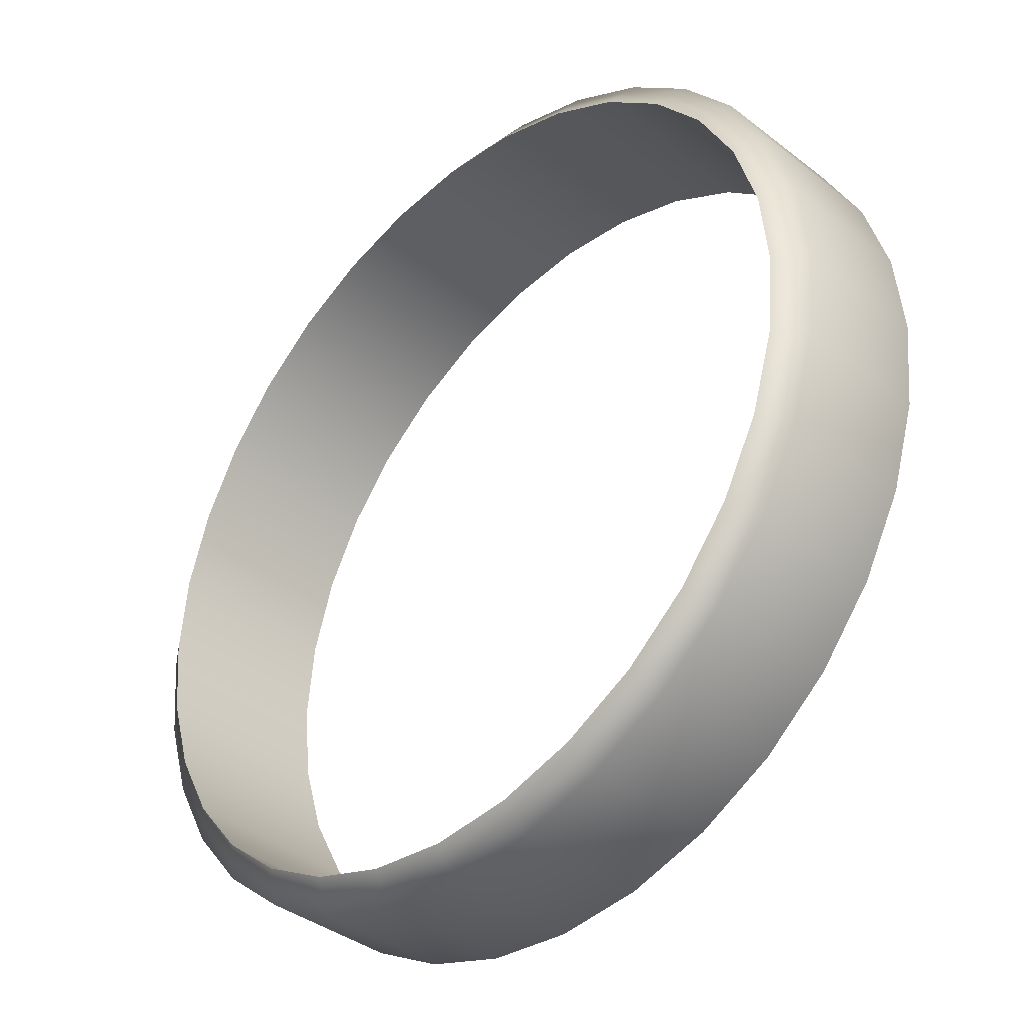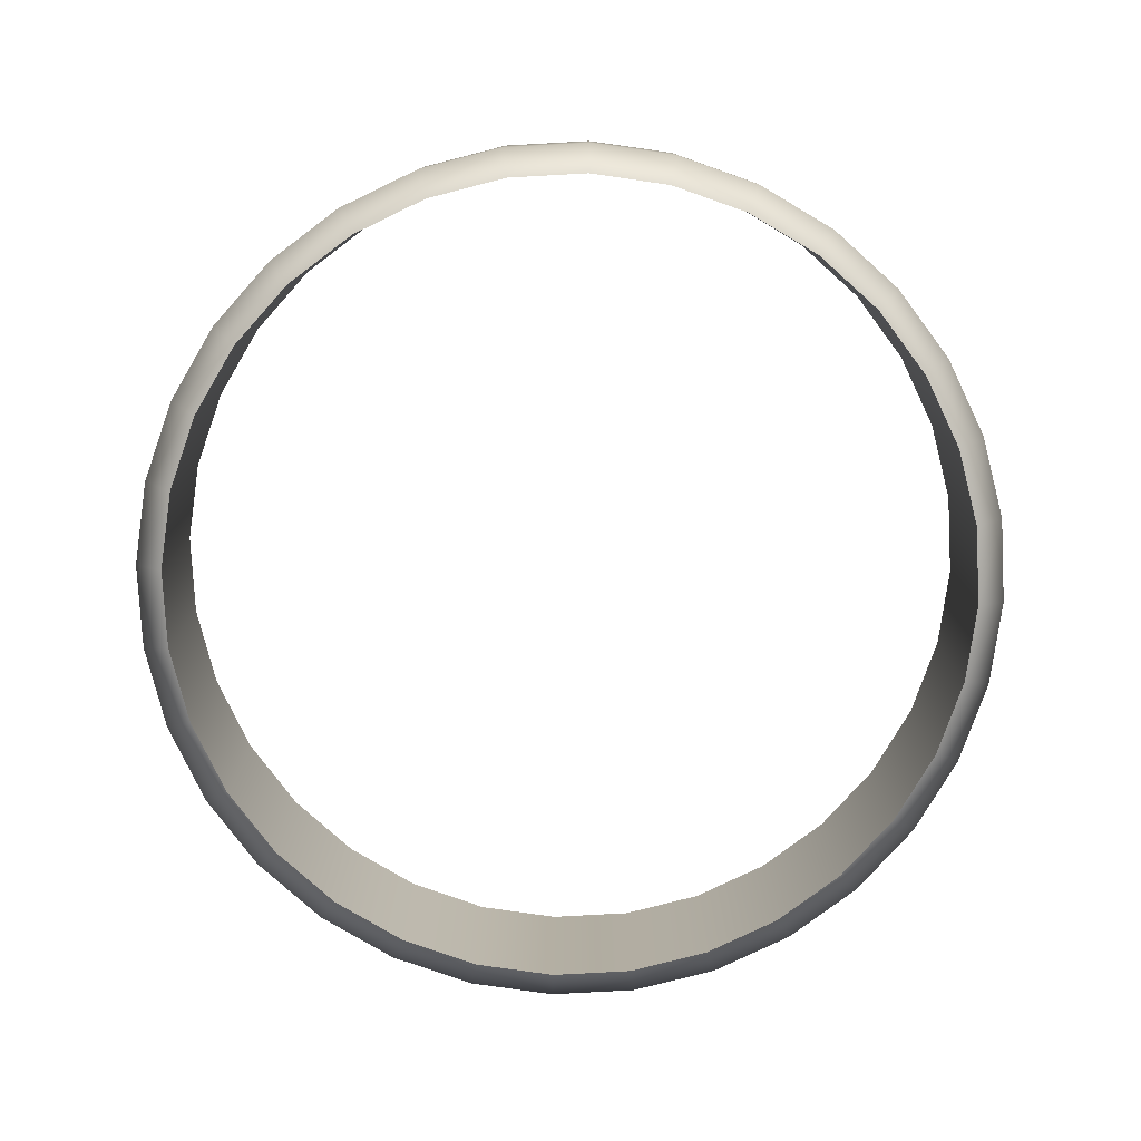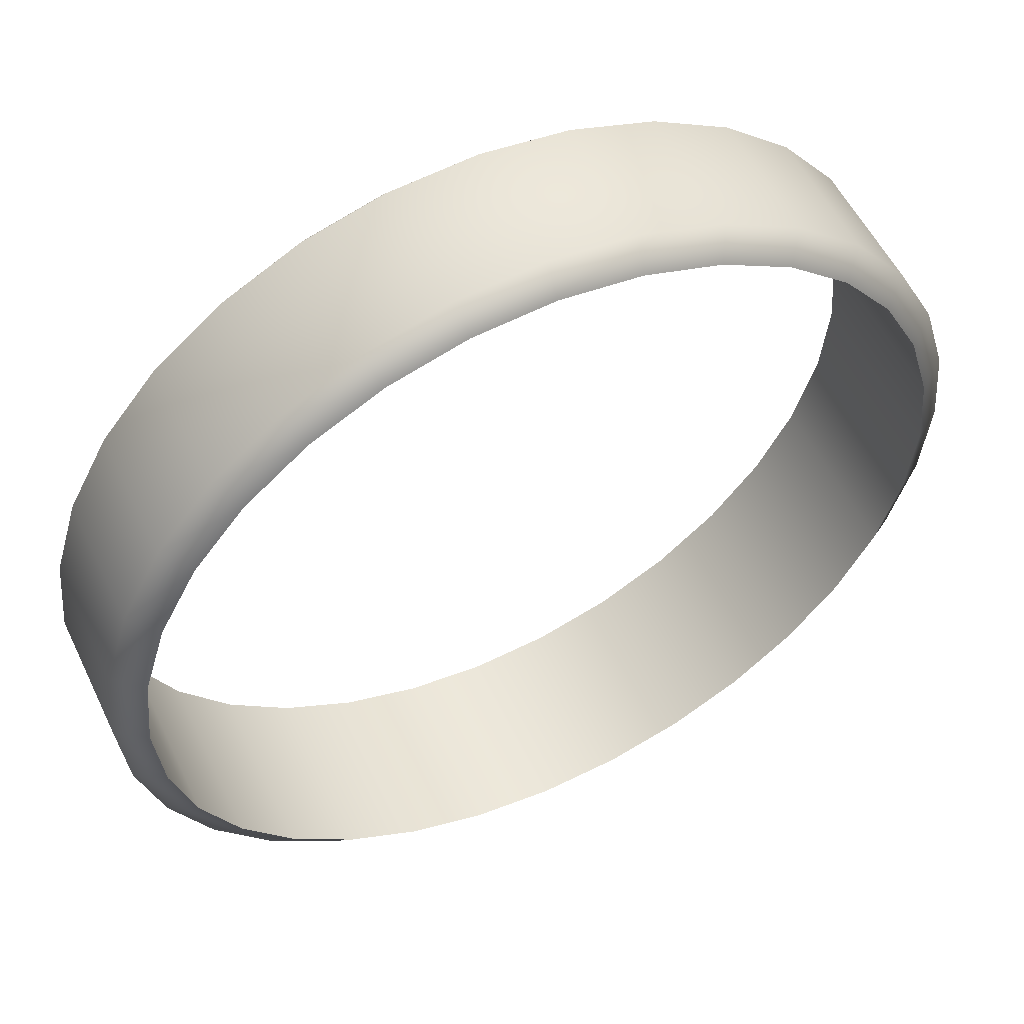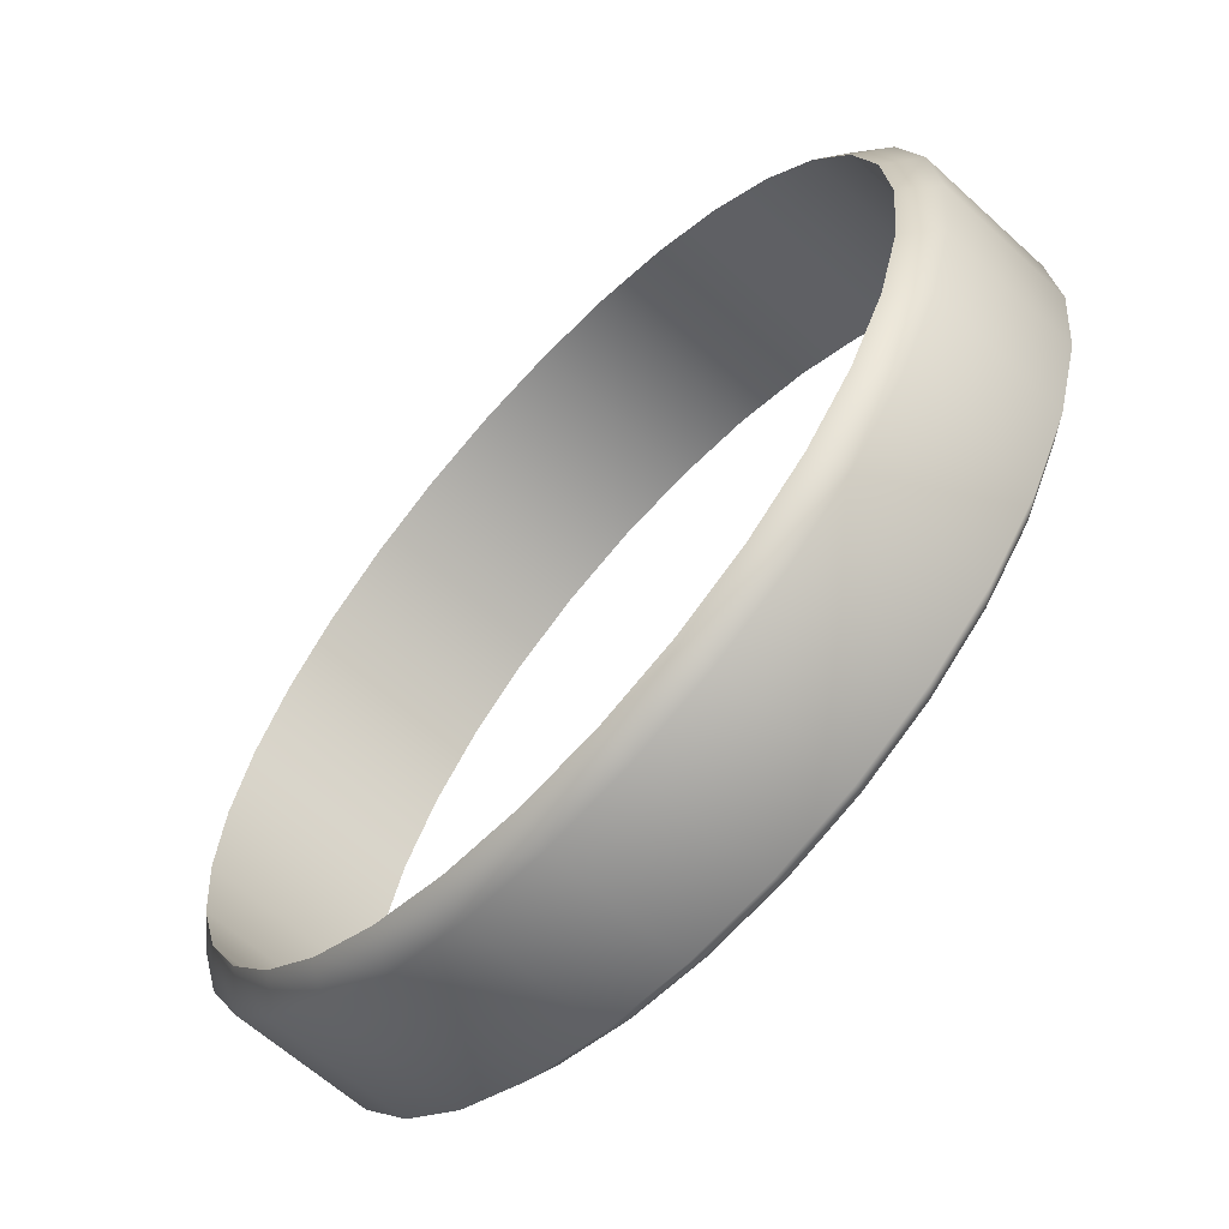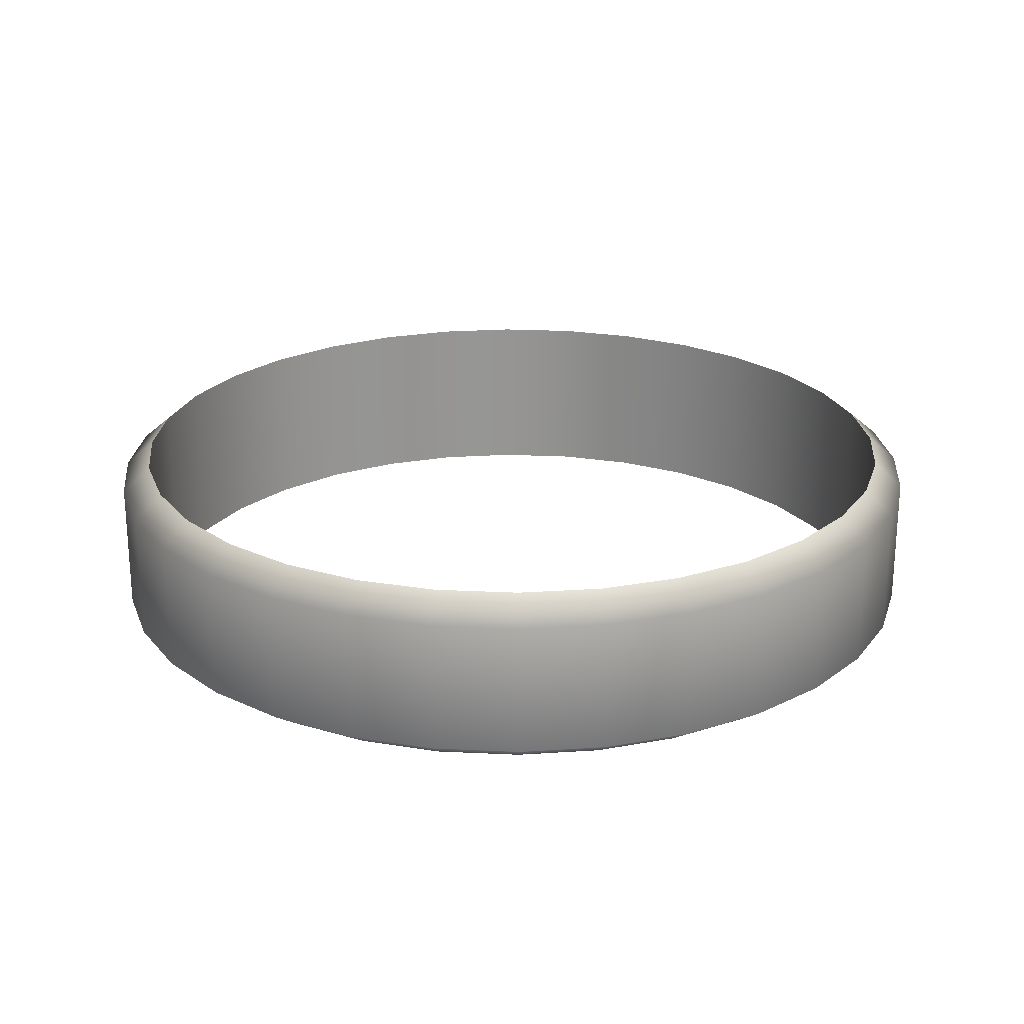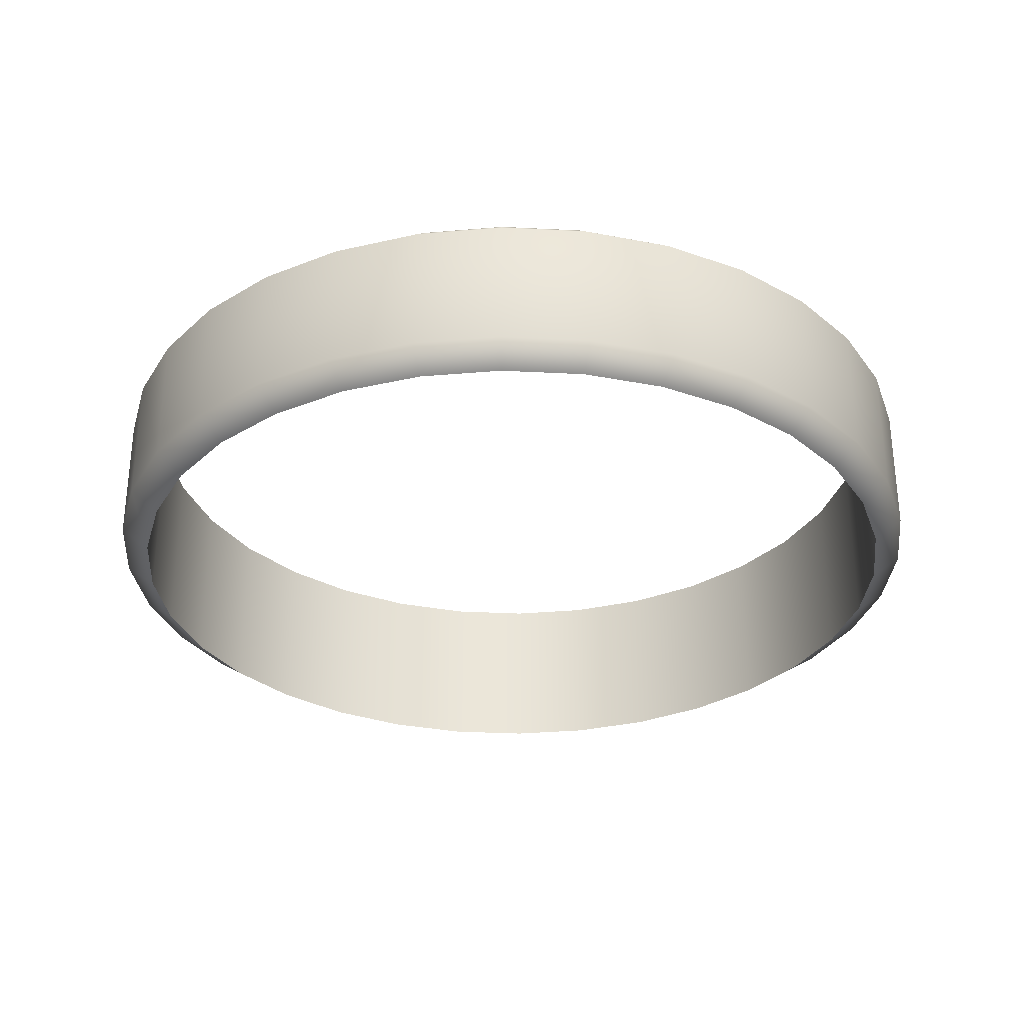
<metadata>
{"format":"obj","ext":"obj","renderer":"f3d","projection":"perspective","resolution":1024,"background":"white","views":[{"elev":-38.1,"azim":45.5,"up":"+Z"},{"elev":-78.9,"azim":-137.5,"up":"+Y"},{"elev":54.2,"azim":-25.3,"up":"+Z"},{"elev":-63.0,"azim":-132.7,"up":"+Z"},{"elev":22.9,"azim":21.6,"up":"+Y"},{"elev":-31.3,"azim":-21.1,"up":"+Y"}]}
</metadata>
<code>
g ENV_SY01_Pillar_Ring_MO
v 3.886e-05 -0.5184 2.39
v 0.4662 0.5184 2.344
v 3.886e-05 0.5184 2.39
v 0.4662 -0.5184 2.344
v 0.9145 0.5184 2.208
v 0.9145 -0.5184 2.208
v 1.328 0.5184 1.987
v 1.328 -0.5184 1.987
v 1.69 0.5184 1.69
v 1.69 -0.5184 1.69
v 1.987 0.5184 1.328
v 1.987 -0.5184 1.328
v 2.208 0.5184 0.9145
v 2.208 -0.5184 0.9145
v 2.344 0.5184 0.4662
v 2.344 -0.5184 0.4662
v 2.39 0.5184 3.934e-05
v 2.39 -0.5184 3.934e-05
v 3.886e-05 0.3743 2.559
v 3.886e-05 0.5184 2.39
v 0.4662 0.5184 2.344
v 0.4992 0.3743 2.51
v 3.886e-05 -0.4039 2.558
v 0.9145 0.5184 2.208
v 0.499 -0.4039 2.509
v 3.886e-05 -0.5184 2.39
v 0.4662 -0.5184 2.344
v 0.9793 0.3743 2.364
v 1.328 0.5184 1.987
v 0.9789 -0.4039 2.363
v 0.9145 -0.5184 2.208
v 1.422 0.3743 2.128
v 1.69 0.5184 1.69
v 1.421 -0.4039 2.127
v 1.328 -0.5184 1.987
v 1.81 0.3743 1.81
v 1.987 0.5184 1.328
v 1.809 -0.4039 1.809
v 1.69 -0.5184 1.69
v 2.128 0.3743 1.422
v 2.208 0.5184 0.9145
v 2.127 -0.4039 1.421
v 1.987 -0.5184 1.328
v 2.364 0.3743 0.9793
v 2.344 0.5184 0.4662
v 2.363 -0.4039 0.9789
v 2.208 -0.5184 0.9145
v 2.51 0.3743 0.4992
v 2.39 0.5184 3.934e-05
v 2.509 -0.4039 0.499
v 2.344 -0.5184 0.4662
v 2.559 0.3743 3.934e-05
v 2.558 -0.4039 3.934e-05
v 2.39 -0.5184 3.934e-05
v 2.344 -0.5184 -0.4662
v 2.509 -0.4039 -0.499
v 2.208 -0.5184 -0.9145
v 2.51 0.3743 -0.4992
v 2.344 0.5184 -0.4662
v 2.363 -0.4039 -0.9789
v 1.987 -0.5184 -1.328
v 2.364 0.3743 -0.9793
v 2.208 0.5184 -0.9145
v 2.127 -0.4039 -1.421
v 1.69 -0.5184 -1.69
v 2.128 0.3743 -1.422
v 1.987 0.5184 -1.328
v 1.809 -0.4039 -1.809
v 1.328 -0.5184 -1.987
v 1.81 0.3743 -1.81
v 1.69 0.5184 -1.69
v 1.421 -0.4039 -2.127
v 0.9145 -0.5184 -2.208
v 1.422 0.3743 -2.128
v 1.328 0.5184 -1.987
v 0.9789 -0.4039 -2.363
v 0.4662 -0.5184 -2.344
v 0.9793 0.3743 -2.364
v 0.9145 0.5184 -2.208
v 0.499 -0.4039 -2.509
v 3.886e-05 -0.5184 -2.39
v 3.886e-05 -0.4039 -2.558
v 0.4992 0.3743 -2.51
v 0.4662 0.5184 -2.344
v 3.886e-05 0.3743 -2.559
v 3.886e-05 0.5184 -2.39
v 3.886e-05 -0.5184 -2.39
v 3.886e-05 0.5184 -2.39
v 0.4662 0.5184 -2.344
v 0.4662 -0.5184 -2.344
v 0.9145 0.5184 -2.208
v 0.9145 -0.5184 -2.208
v 1.328 0.5184 -1.987
v 1.328 -0.5184 -1.987
v 1.69 0.5184 -1.69
v 1.69 -0.5184 -1.69
v 1.987 0.5184 -1.328
v 1.987 -0.5184 -1.328
v 2.208 0.5184 -0.9145
v 2.208 -0.5184 -0.9145
v 2.344 0.5184 -0.4662
v 2.344 -0.5184 -0.4662
v 2.39 0.5184 3.934e-05
v 2.39 -0.5184 3.934e-05
v 3.886e-05 -0.5184 2.39
v 3.886e-05 0.5184 2.39
v -0.4662 0.5184 2.344
v -0.4662 -0.5184 2.344
v -0.9145 0.5184 2.208
v -0.9145 -0.5184 2.208
v -1.328 0.5184 1.987
v -1.328 -0.5184 1.987
v -1.69 0.5184 1.69
v -1.69 -0.5184 1.69
v -1.987 0.5184 1.328
v -1.987 -0.5184 1.328
v -2.208 0.5184 0.9145
v -2.208 -0.5184 0.9145
v -2.344 0.5184 0.4662
v -2.344 -0.5184 0.4662
v -2.39 0.5184 3.934e-05
v -2.39 -0.5184 3.934e-05
v 3.886e-05 0.3743 2.559
v -0.4662 0.5184 2.344
v 3.886e-05 0.5184 2.39
v -0.4992 0.3743 2.51
v 3.886e-05 -0.4039 2.558
v -0.9145 0.5184 2.208
v -0.499 -0.4039 2.509
v 3.886e-05 -0.5184 2.39
v -0.4662 -0.5184 2.344
v -0.9793 0.3743 2.364
v -1.328 0.5184 1.987
v -0.9789 -0.4039 2.363
v -0.9145 -0.5184 2.208
v -1.422 0.3743 2.128
v -1.69 0.5184 1.69
v -1.421 -0.4039 2.127
v -1.328 -0.5184 1.987
v -1.81 0.3743 1.81
v -1.987 0.5184 1.328
v -1.809 -0.4039 1.809
v -1.69 -0.5184 1.69
v -2.128 0.3743 1.422
v -2.208 0.5184 0.9145
v -2.127 -0.4039 1.421
v -1.987 -0.5184 1.328
v -2.364 0.3743 0.9793
v -2.344 0.5184 0.4662
v -2.363 -0.4039 0.9789
v -2.208 -0.5184 0.9145
v -2.51 0.3743 0.4992
v -2.39 0.5184 3.934e-05
v -2.559 0.3743 3.934e-05
v -2.509 -0.4039 0.499
v -2.344 -0.5184 0.4662
v -2.558 -0.4039 3.934e-05
v -2.39 -0.5184 3.934e-05
v 3.886e-05 -0.5184 -2.39
v -0.4662 0.5184 -2.344
v 3.886e-05 0.5184 -2.39
v -0.4662 -0.5184 -2.344
v -0.9145 0.5184 -2.208
v -0.9145 -0.5184 -2.208
v -1.328 0.5184 -1.987
v -1.328 -0.5184 -1.987
v -1.69 0.5184 -1.69
v -1.69 -0.5184 -1.69
v -1.987 0.5184 -1.328
v -1.987 -0.5184 -1.328
v -2.208 0.5184 -0.9145
v -2.208 -0.5184 -0.9145
v -2.344 0.5184 -0.4662
v -2.344 -0.5184 -0.4662
v -2.39 0.5184 3.934e-05
v -2.39 -0.5184 3.934e-05
v 3.886e-05 0.3743 -2.559
v 3.886e-05 0.5184 -2.39
v -0.4662 0.5184 -2.344
v -0.4992 0.3743 -2.51
v 3.886e-05 -0.4039 -2.558
v -0.9145 0.5184 -2.208
v -0.499 -0.4039 -2.509
v 3.886e-05 -0.5184 -2.39
v -0.4662 -0.5184 -2.344
v -0.9793 0.3743 -2.364
v -1.328 0.5184 -1.987
v -0.9789 -0.4039 -2.363
v -0.9145 -0.5184 -2.208
v -1.422 0.3743 -2.128
v -1.69 0.5184 -1.69
v -1.421 -0.4039 -2.127
v -1.328 -0.5184 -1.987
v -1.81 0.3743 -1.81
v -1.987 0.5184 -1.328
v -1.809 -0.4039 -1.809
v -1.69 -0.5184 -1.69
v -2.128 0.3743 -1.422
v -2.208 0.5184 -0.9145
v -2.127 -0.4039 -1.421
v -1.987 -0.5184 -1.328
v -2.364 0.3743 -0.9793
v -2.344 0.5184 -0.4662
v -2.363 -0.4039 -0.9789
v -2.208 -0.5184 -0.9145
v -2.51 0.3743 -0.4992
v -2.39 0.5184 3.934e-05
v -2.559 0.3743 3.934e-05
v -2.509 -0.4039 -0.499
v -2.344 -0.5184 -0.4662
v -2.558 -0.4039 3.934e-05
v -2.39 -0.5184 3.934e-05
g ENV_SY01_Pillar_Ring_MO_0
f 3 2 1
f 2 4 1
f 2 5 4
f 5 6 4
f 5 7 6
f 7 8 6
f 7 9 8
f 9 10 8
f 9 11 10
f 11 12 10
f 11 13 12
f 13 14 12
f 13 15 14
f 15 16 14
f 15 17 16
f 17 18 16
f 21 20 19
f 22 21 19
f 19 23 22
f 24 21 22
f 23 25 22
f 23 26 25
f 26 27 25
f 28 24 22
f 22 25 28
f 29 24 28
f 25 27 30
f 25 30 28
f 27 31 30
f 32 29 28
f 28 30 32
f 33 29 32
f 30 31 34
f 30 34 32
f 31 35 34
f 36 33 32
f 32 34 36
f 37 33 36
f 34 35 38
f 34 38 36
f 35 39 38
f 40 37 36
f 36 38 40
f 41 37 40
f 38 39 42
f 38 42 40
f 39 43 42
f 44 41 40
f 40 42 44
f 45 41 44
f 42 43 46
f 42 46 44
f 43 47 46
f 48 45 44
f 44 46 48
f 49 45 48
f 46 47 50
f 46 50 48
f 47 51 50
f 52 49 48
f 48 50 52
f 50 51 53
f 50 53 52
f 51 54 53
f 54 55 53
f 55 56 53
f 53 56 52
f 55 57 56
f 49 52 58
f 56 58 52
f 59 49 58
f 57 60 56
f 56 60 58
f 57 61 60
f 59 58 62
f 60 62 58
f 63 59 62
f 61 64 60
f 60 64 62
f 61 65 64
f 63 62 66
f 64 66 62
f 67 63 66
f 65 68 64
f 64 68 66
f 65 69 68
f 67 66 70
f 68 70 66
f 71 67 70
f 69 72 68
f 68 72 70
f 69 73 72
f 71 70 74
f 72 74 70
f 75 71 74
f 73 76 72
f 72 76 74
f 73 77 76
f 75 74 78
f 76 78 74
f 79 75 78
f 77 80 76
f 76 80 78
f 77 81 80
f 81 82 80
f 79 78 83
f 80 83 78
f 80 82 83
f 84 79 83
f 82 85 83
f 84 83 85
f 86 84 85
f 89 88 87
f 90 89 87
f 91 89 90
f 92 91 90
f 93 91 92
f 94 93 92
f 95 93 94
f 96 95 94
f 97 95 96
f 98 97 96
f 99 97 98
f 100 99 98
f 101 99 100
f 102 101 100
f 103 101 102
f 104 103 102
f 107 106 105
f 108 107 105
f 109 107 108
f 110 109 108
f 111 109 110
f 112 111 110
f 113 111 112
f 114 113 112
f 115 113 114
f 116 115 114
f 117 115 116
f 118 117 116
f 119 117 118
f 120 119 118
f 121 119 120
f 122 121 120
f 125 124 123
f 124 126 123
f 127 123 126
f 124 128 126
f 129 127 126
f 130 127 129
f 131 130 129
f 128 132 126
f 129 126 132
f 128 133 132
f 131 129 134
f 134 129 132
f 135 131 134
f 133 136 132
f 134 132 136
f 133 137 136
f 135 134 138
f 138 134 136
f 139 135 138
f 137 140 136
f 138 136 140
f 137 141 140
f 139 138 142
f 142 138 140
f 143 139 142
f 141 144 140
f 142 140 144
f 141 145 144
f 143 142 146
f 146 142 144
f 147 143 146
f 145 148 144
f 146 144 148
f 145 149 148
f 147 146 150
f 150 146 148
f 151 147 150
f 149 152 148
f 150 148 152
f 149 153 152
f 153 154 152
f 151 150 155
f 155 150 152
f 155 152 154
f 156 151 155
f 157 155 154
f 156 155 157
f 158 156 157
f 161 160 159
f 160 162 159
f 160 163 162
f 163 164 162
f 163 165 164
f 165 166 164
f 165 167 166
f 167 168 166
f 167 169 168
f 169 170 168
f 169 171 170
f 171 172 170
f 171 173 172
f 173 174 172
f 173 175 174
f 175 176 174
f 179 178 177
f 180 179 177
f 177 181 180
f 182 179 180
f 181 183 180
f 181 184 183
f 184 185 183
f 186 182 180
f 180 183 186
f 187 182 186
f 183 185 188
f 183 188 186
f 185 189 188
f 190 187 186
f 186 188 190
f 191 187 190
f 188 189 192
f 188 192 190
f 189 193 192
f 194 191 190
f 190 192 194
f 195 191 194
f 192 193 196
f 192 196 194
f 193 197 196
f 198 195 194
f 194 196 198
f 199 195 198
f 196 197 200
f 196 200 198
f 197 201 200
f 202 199 198
f 198 200 202
f 203 199 202
f 200 201 204
f 200 204 202
f 201 205 204
f 206 203 202
f 202 204 206
f 207 203 206
f 208 207 206
f 204 205 209
f 204 209 206
f 206 209 208
f 205 210 209
f 209 211 208
f 209 210 211
f 210 212 211

</code>
